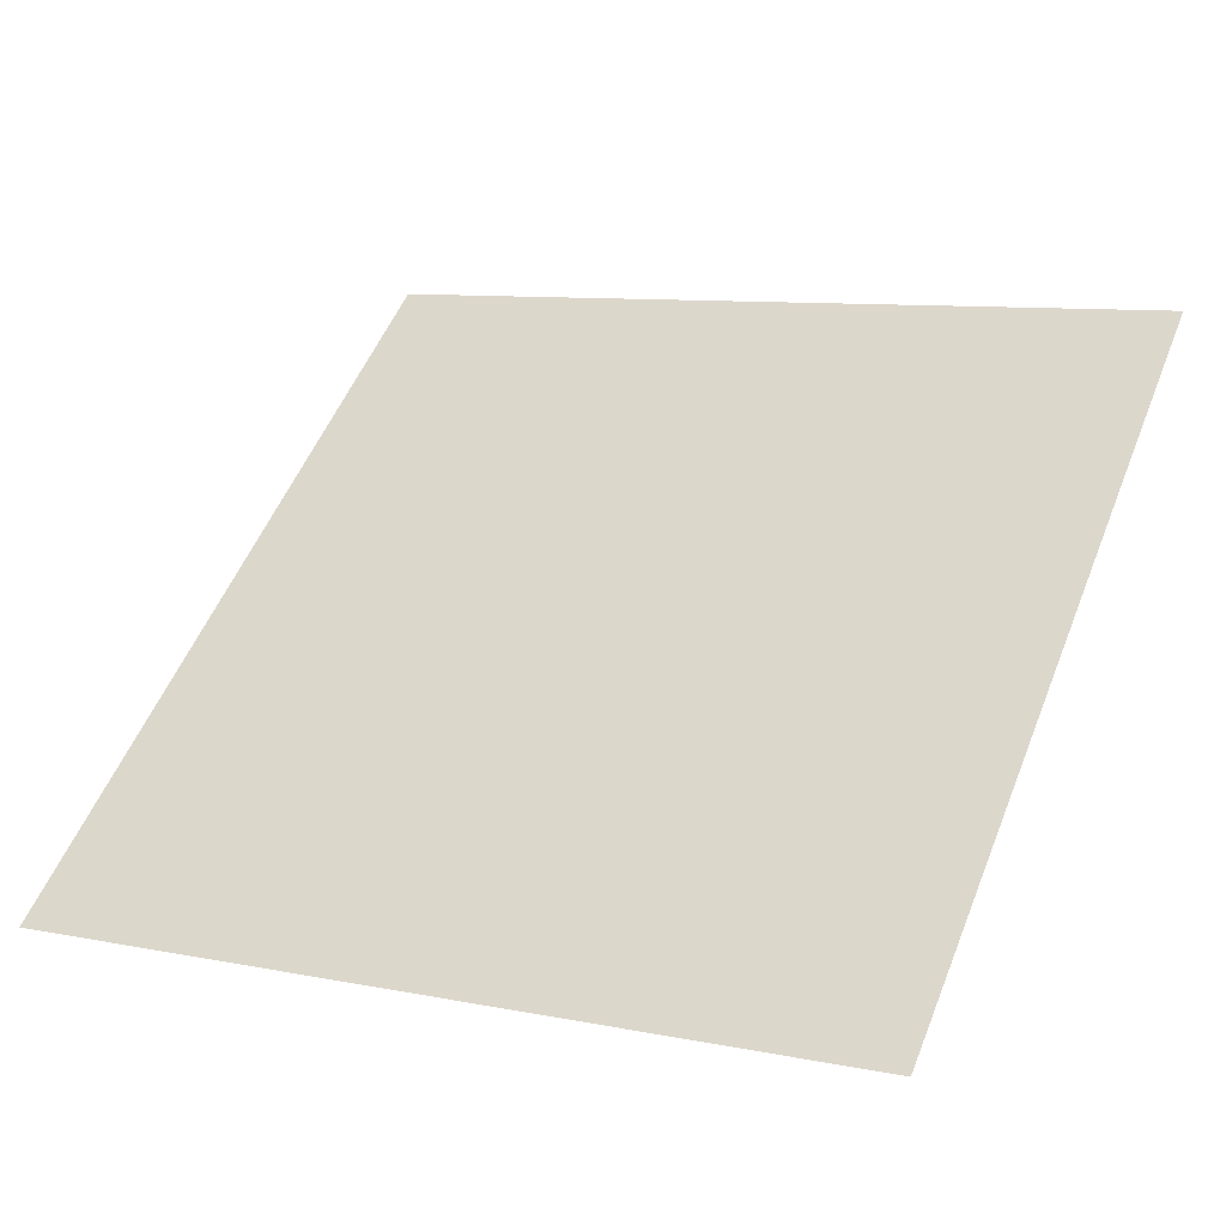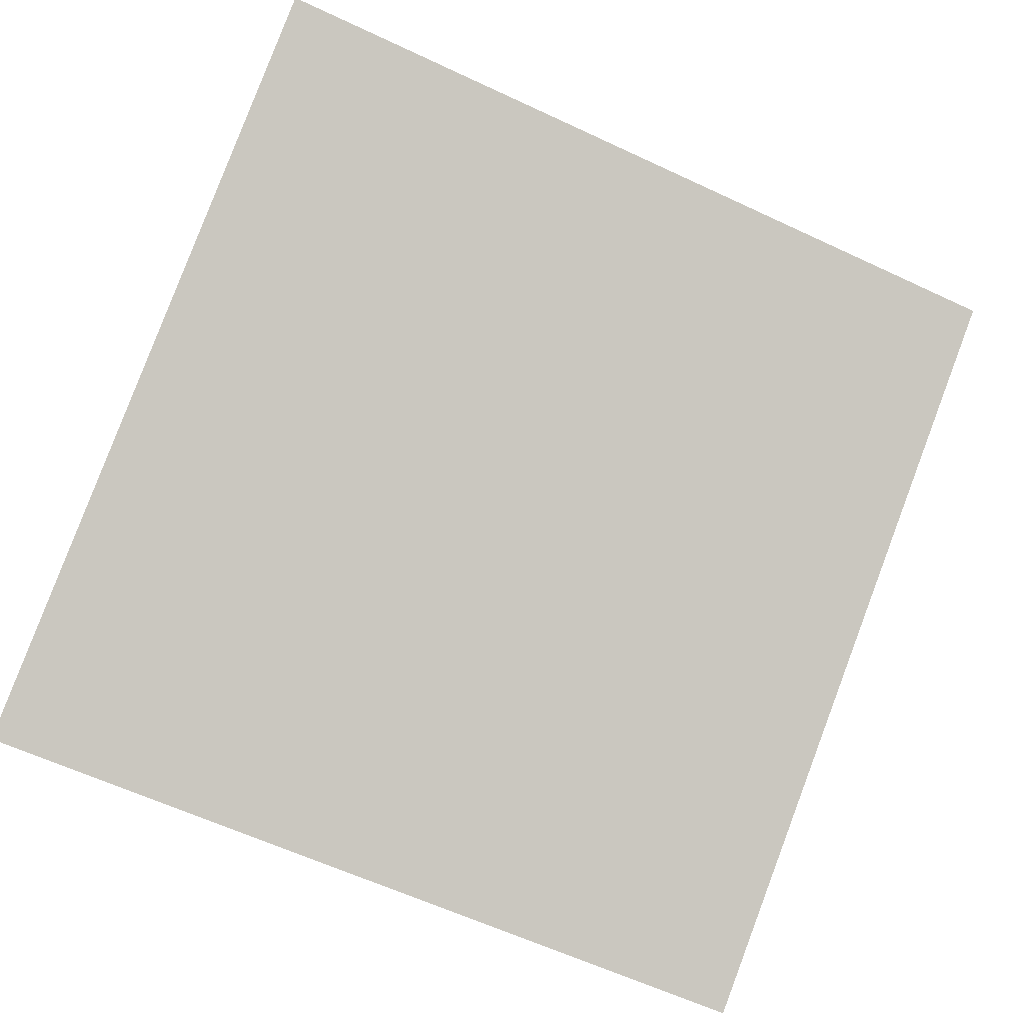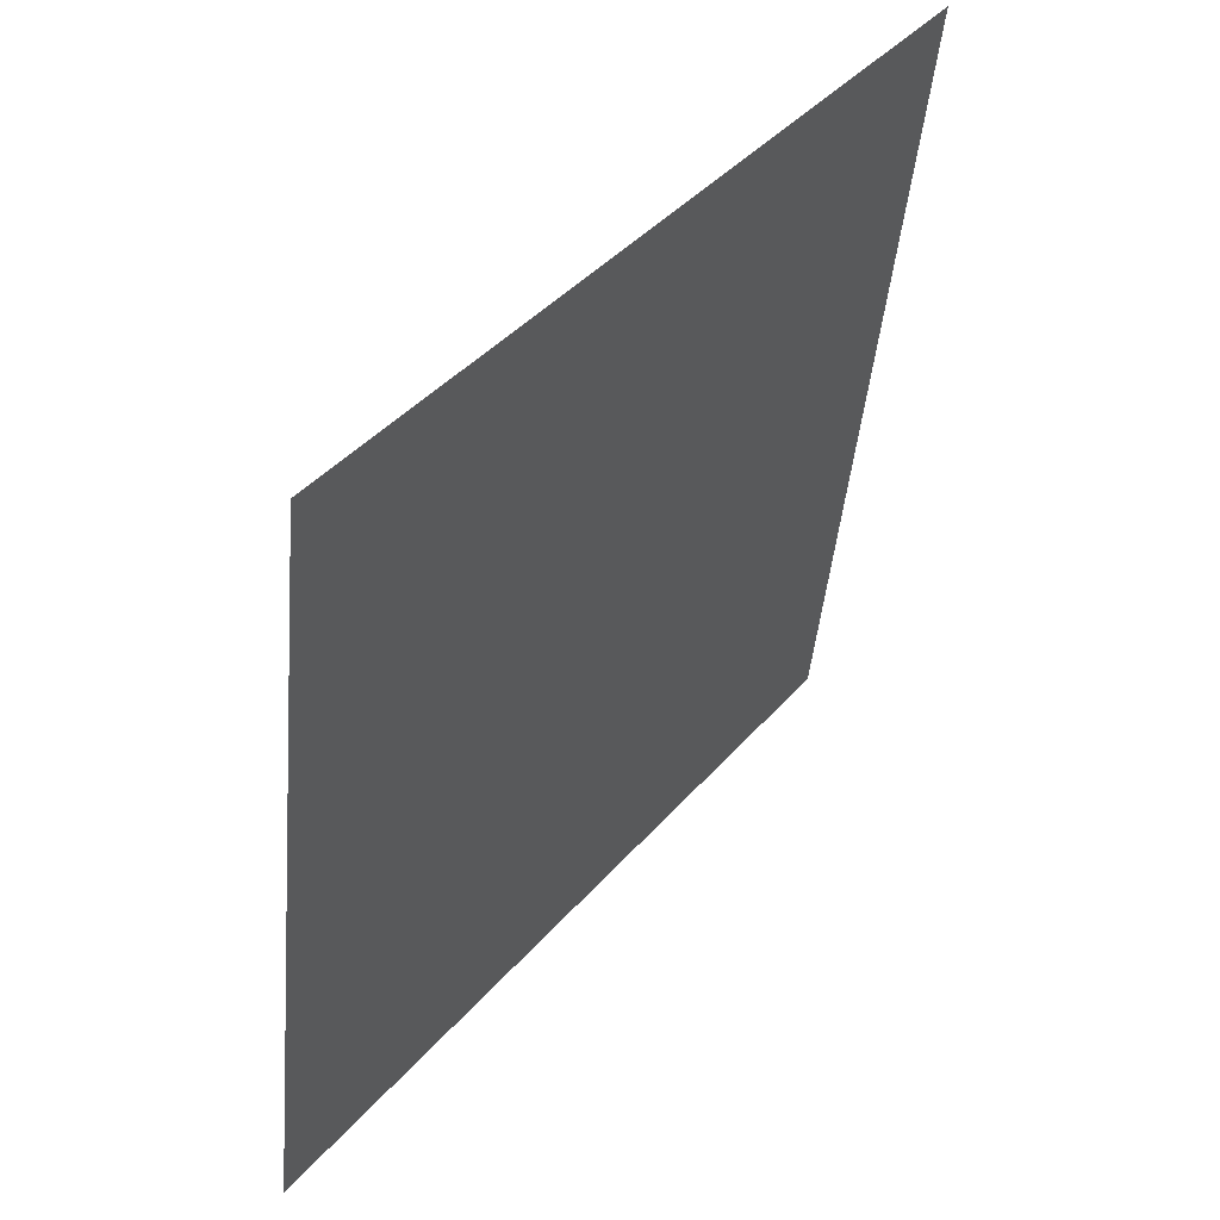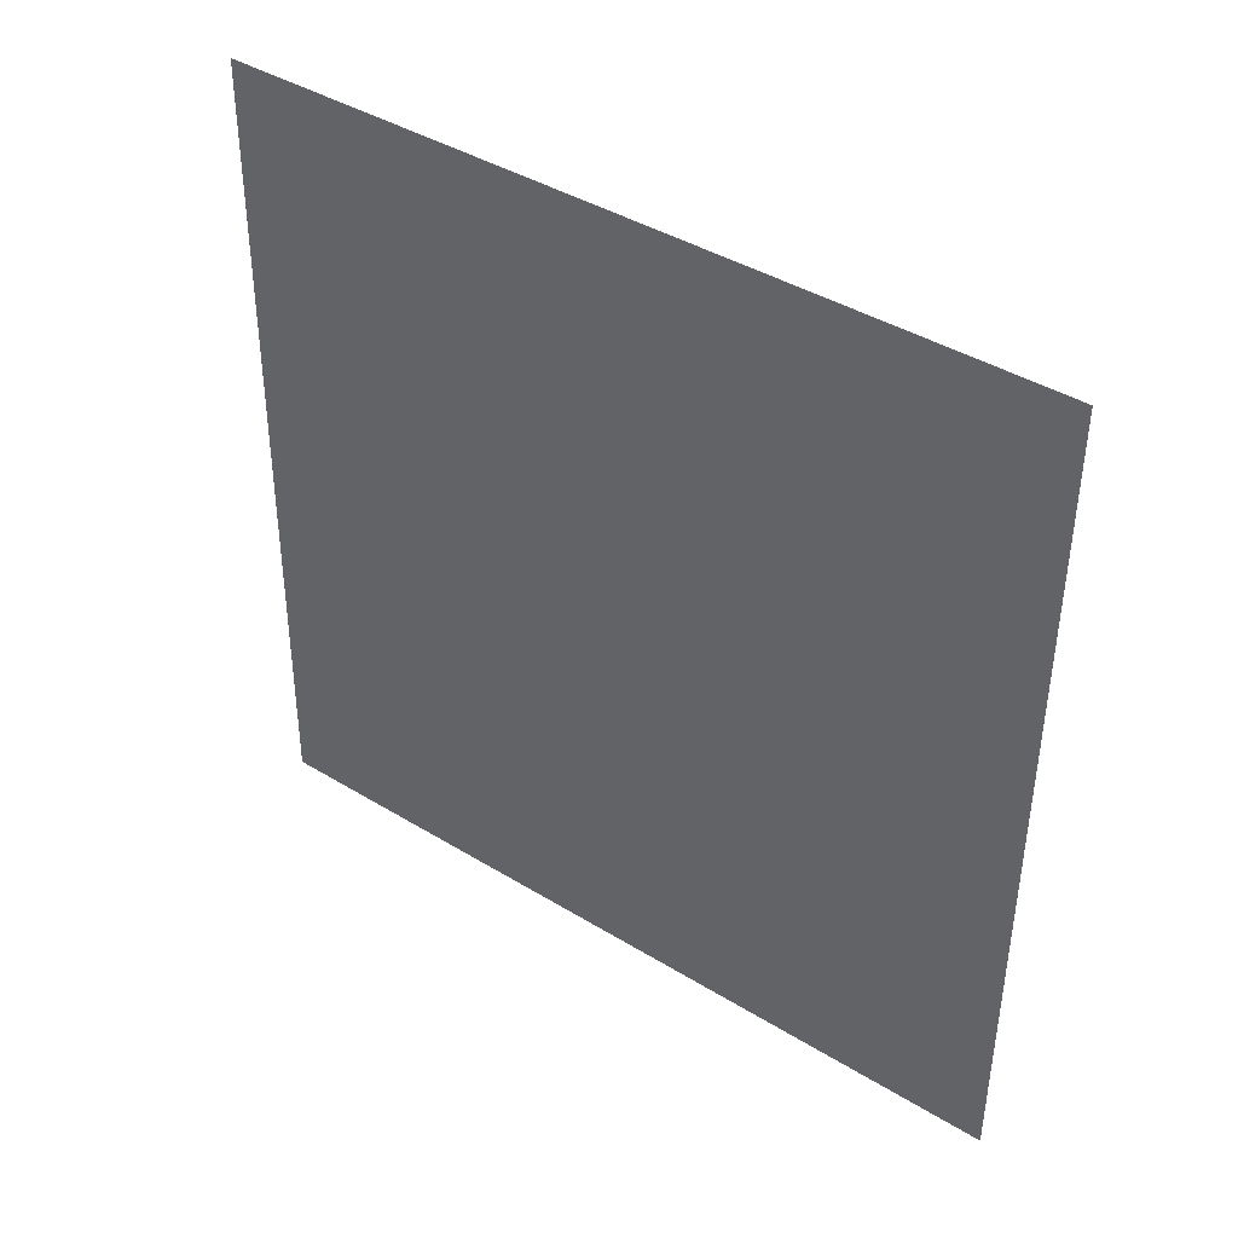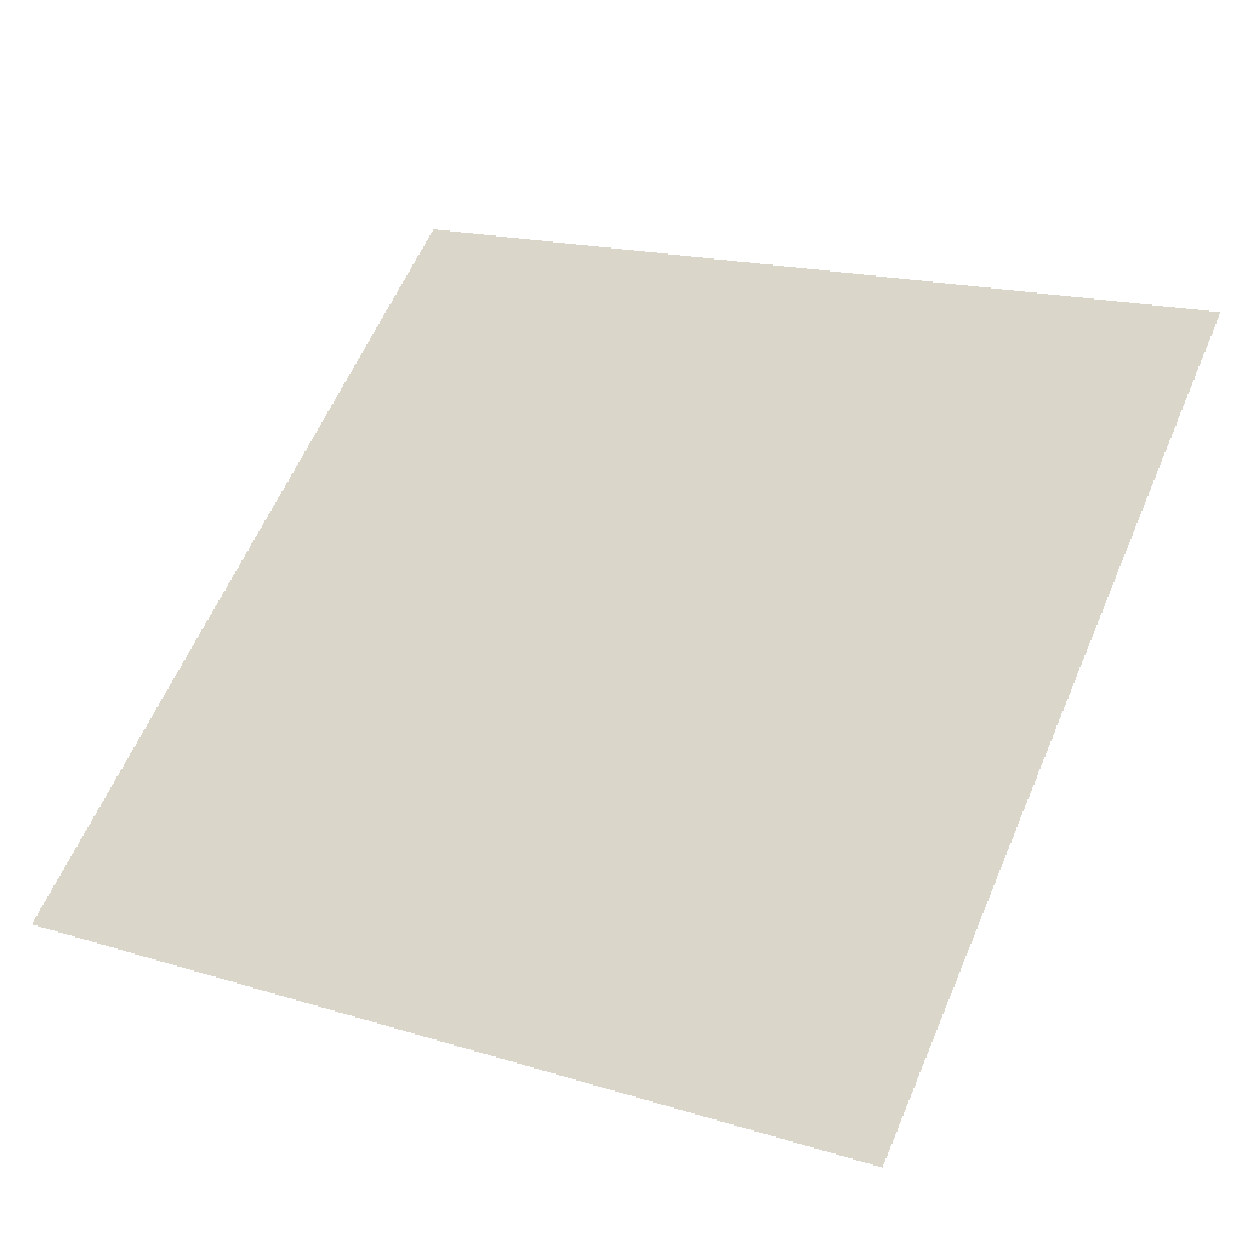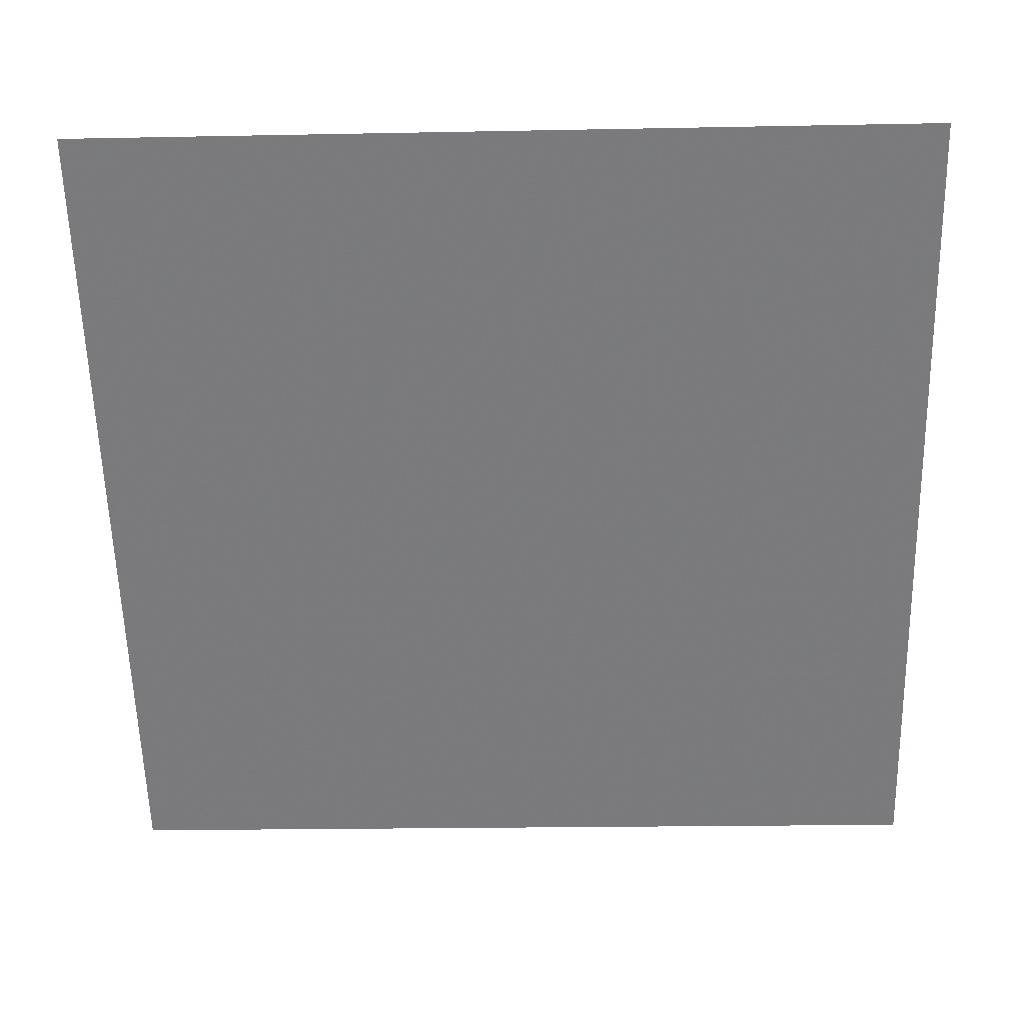
<metadata>
{"format":"obj","ext":"obj","renderer":"f3d","projection":"perspective","resolution":1024,"background":"white","views":[{"elev":12.2,"azim":-151.7,"up":"+Y"},{"elev":-58.4,"azim":-24.9,"up":"+Y"},{"elev":-45.4,"azim":83.4,"up":"+Z"},{"elev":-50.5,"azim":90.2,"up":"+Y"},{"elev":20.9,"azim":-148.9,"up":"+Y"},{"elev":-5.2,"azim":-179.4,"up":"+Z"}]}
</metadata>
<code>
v -0.1641 0.5658 0.209
v -0.1706 0.5659 0.2091
v -0.1705 0.5698 0.2143
v -0.164 0.5697 0.2143
f 4 3 2 1

</code>
